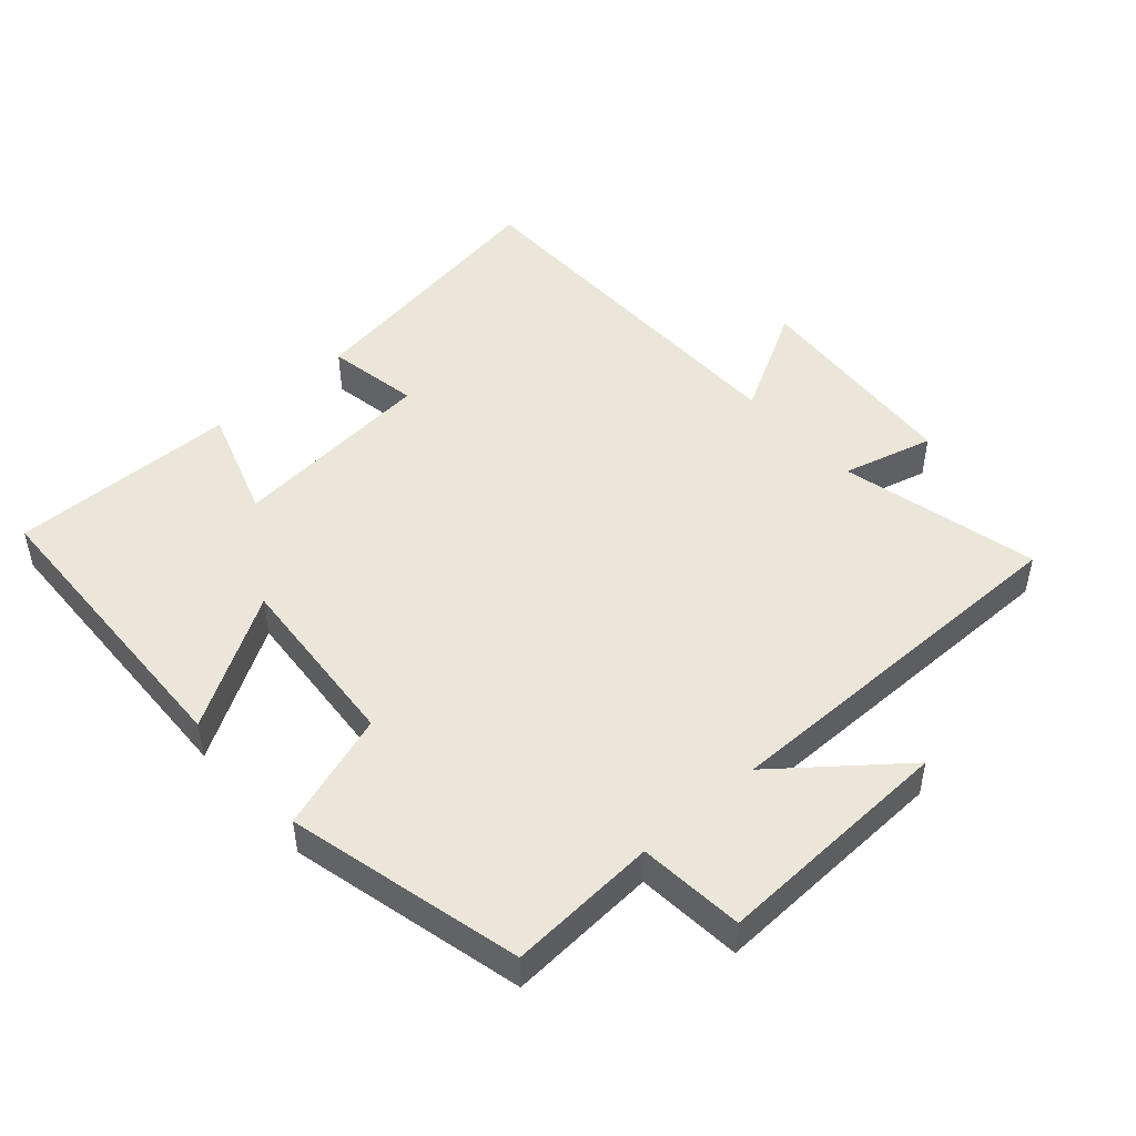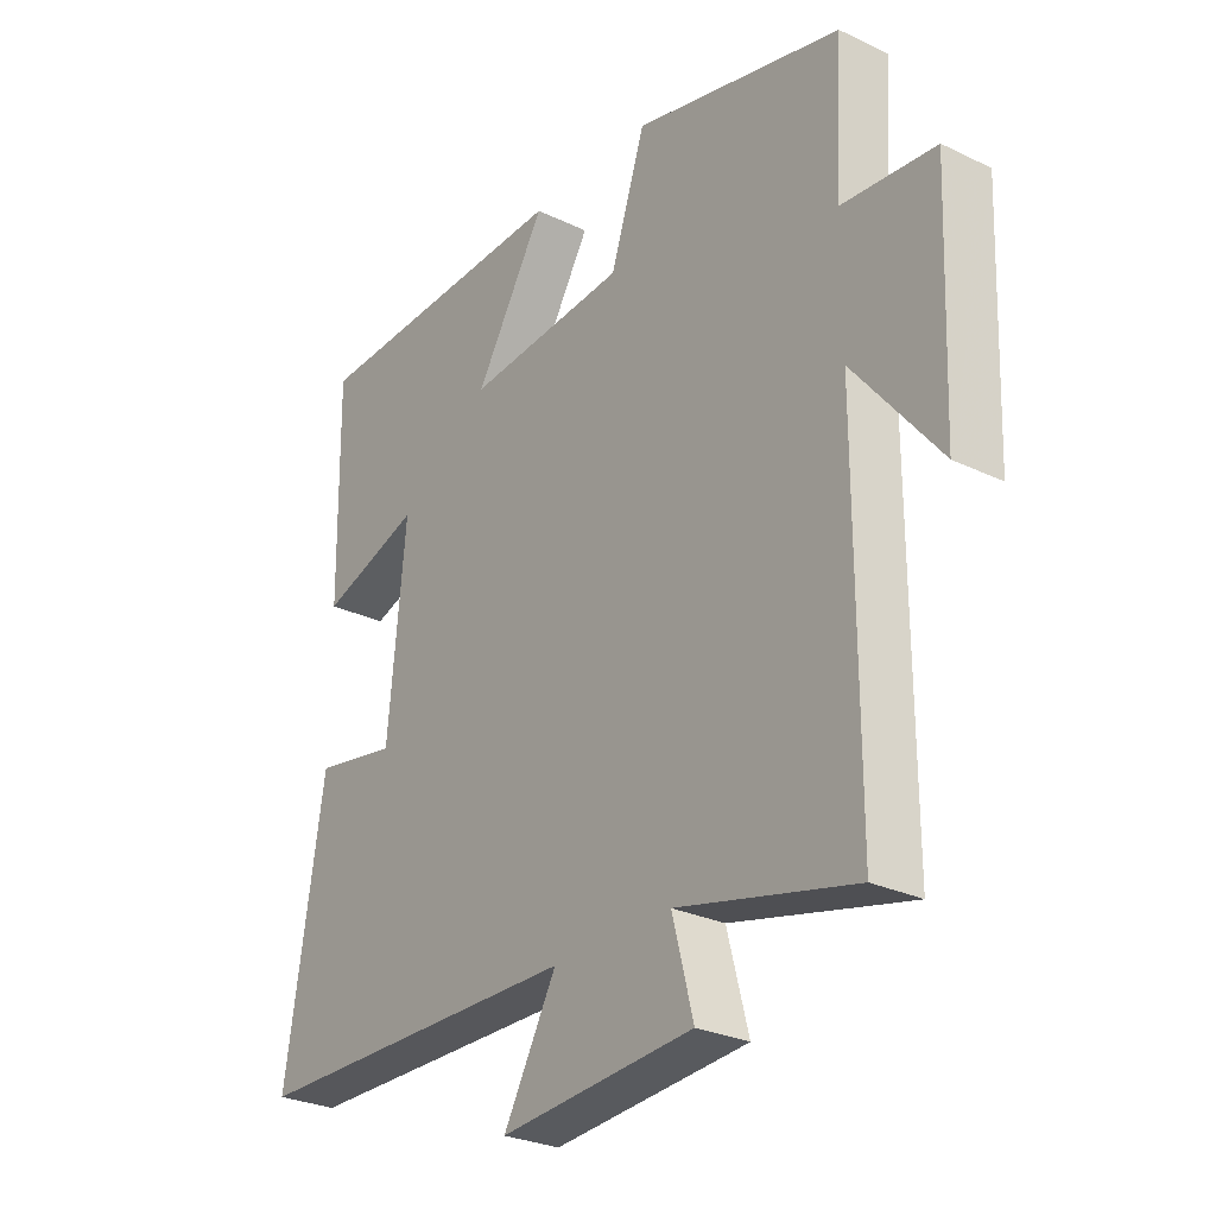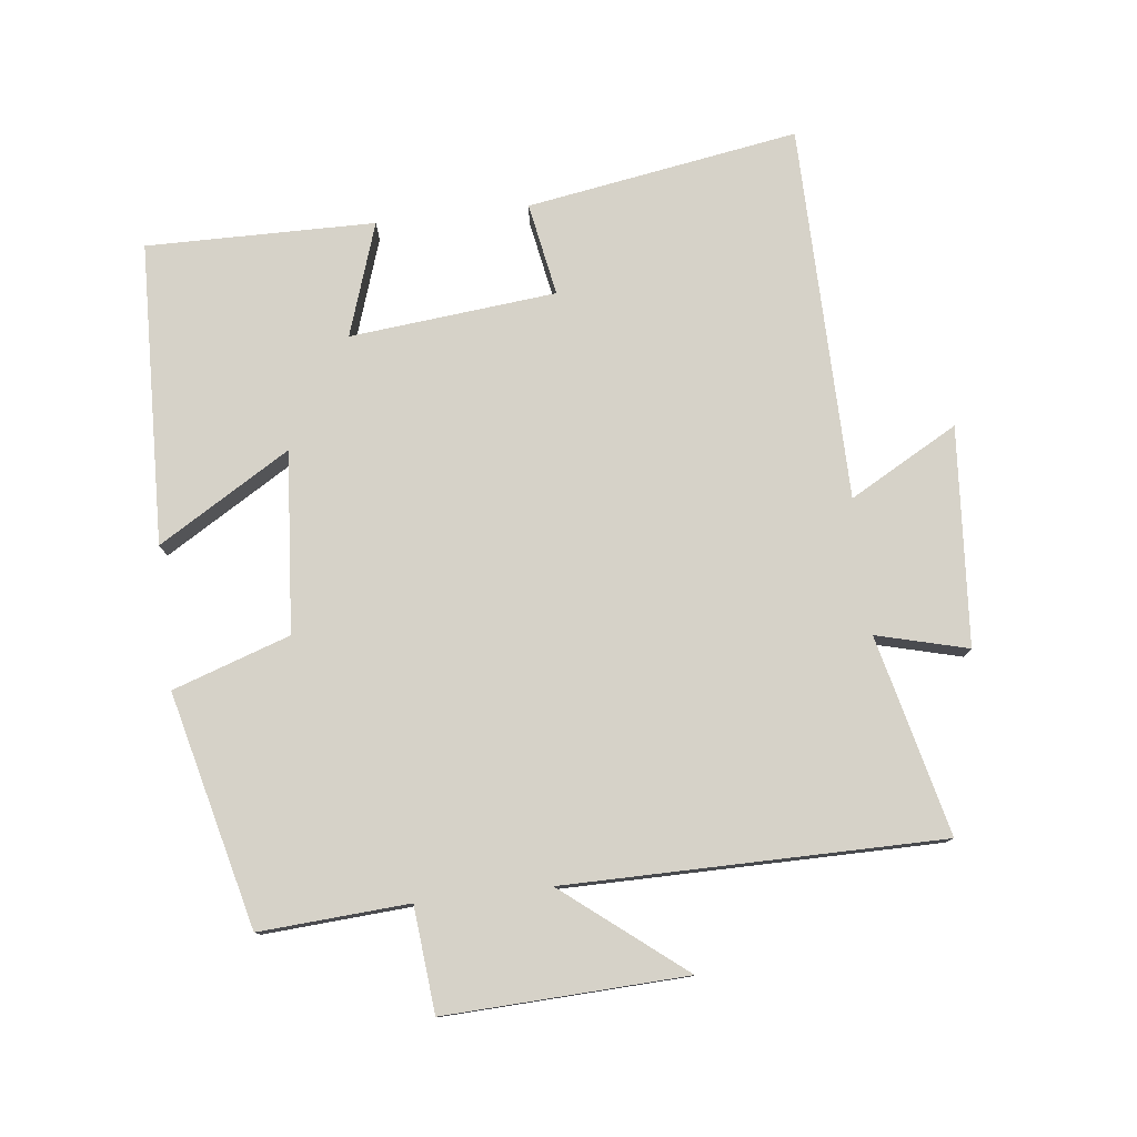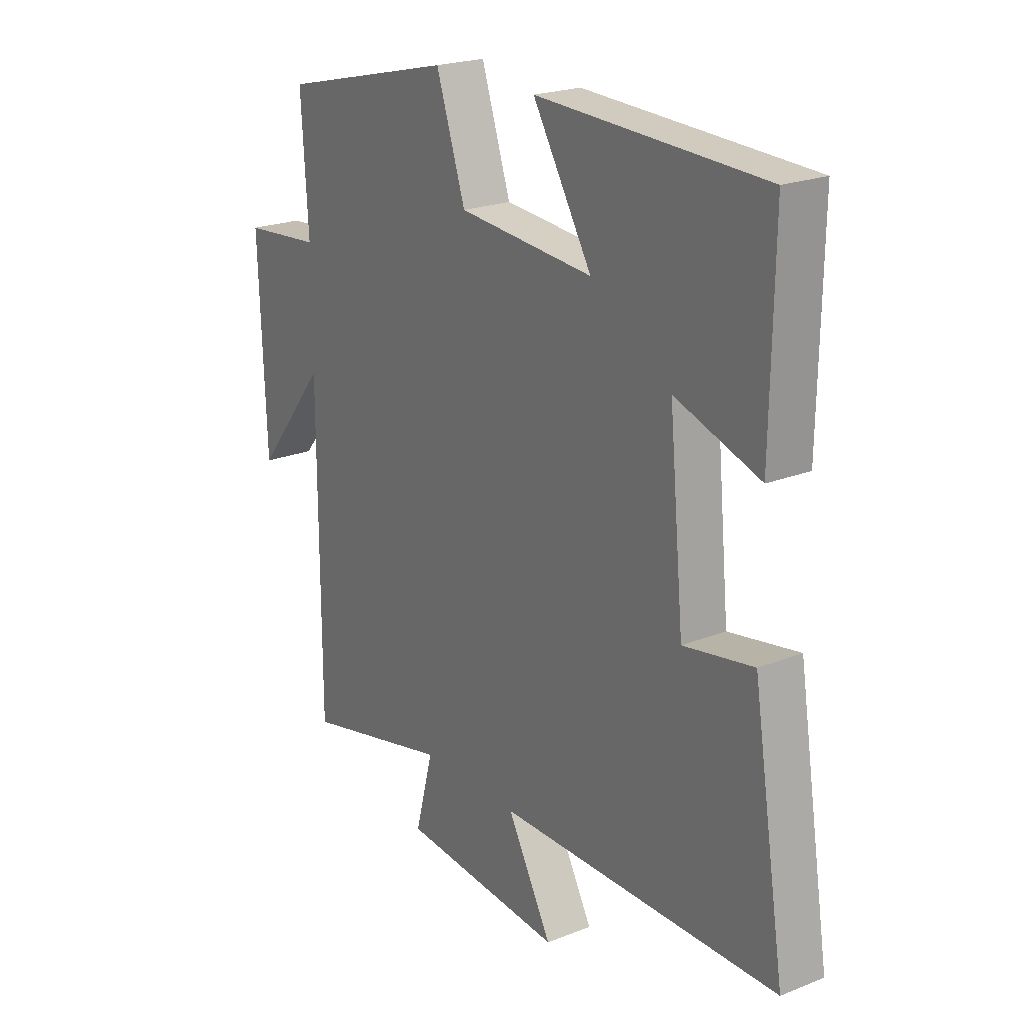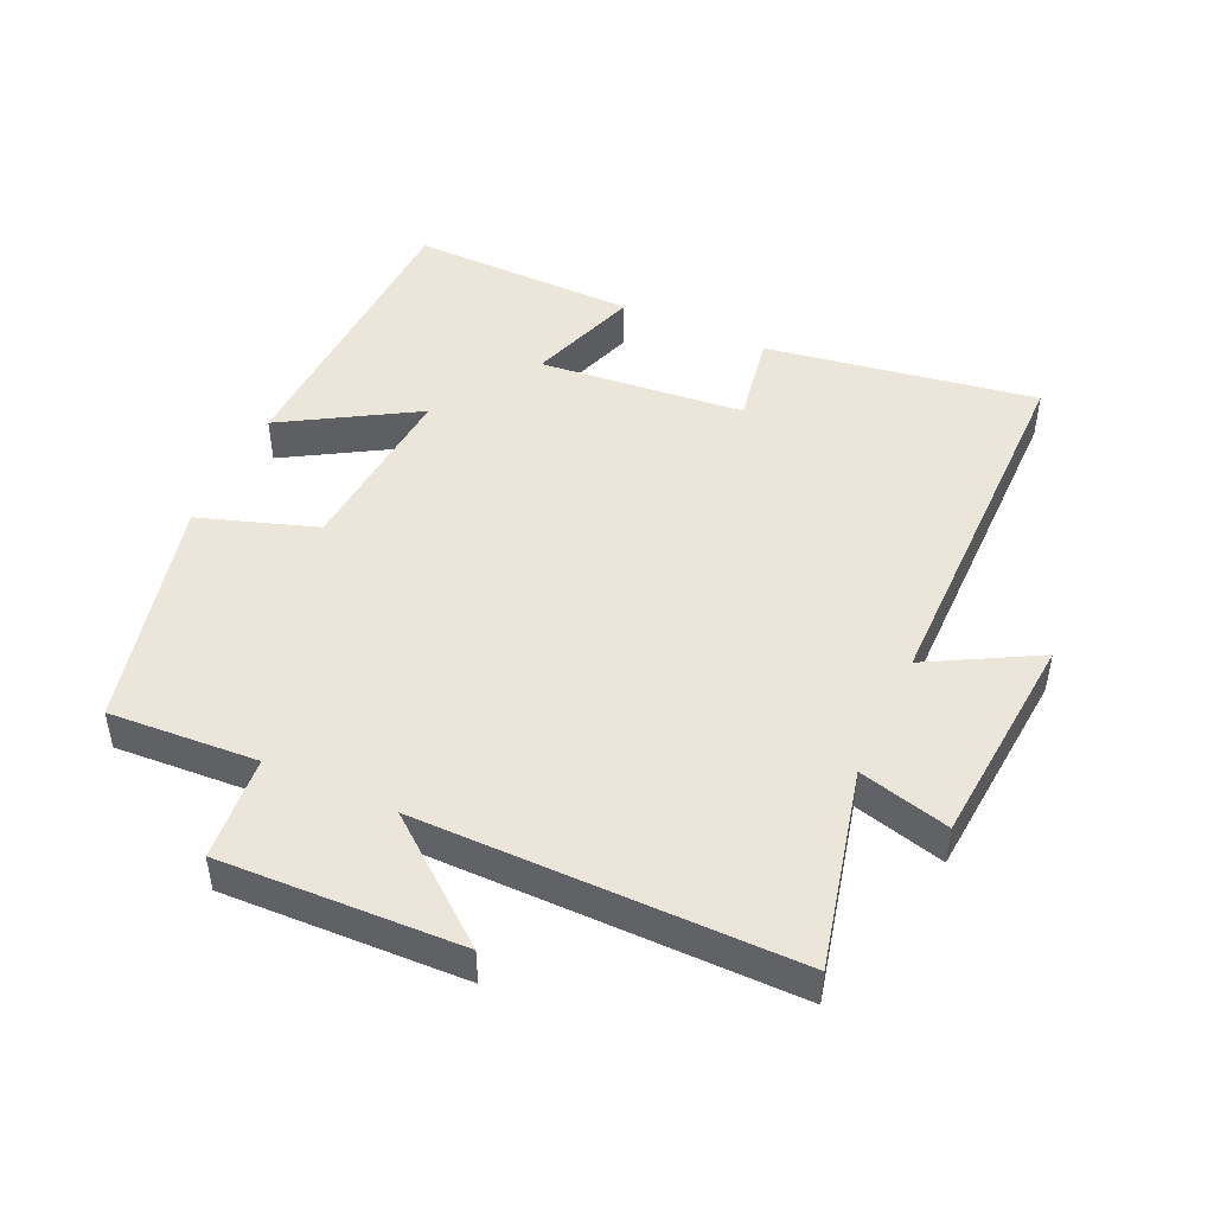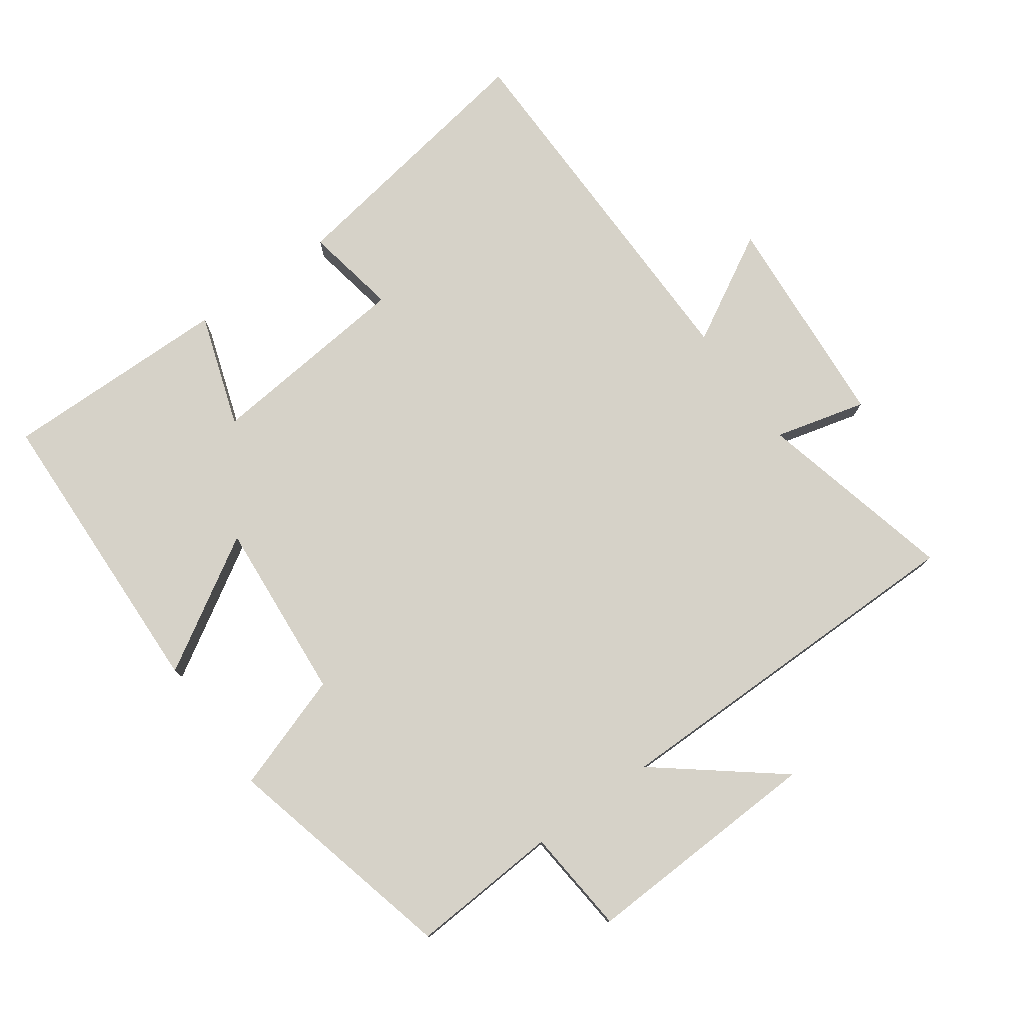
<metadata>
{"format":"obj","ext":"obj","renderer":"f3d","projection":"perspective","resolution":1024,"background":"white","views":[{"elev":48.2,"azim":48.4,"up":"+Y"},{"elev":-27.7,"azim":53.7,"up":"+Z"},{"elev":78.2,"azim":83.2,"up":"+Y"},{"elev":21.9,"azim":-124.8,"up":"+Z"},{"elev":47.0,"azim":114.7,"up":"+Y"},{"elev":77.5,"azim":54.2,"up":"+Y"}]}
</metadata>
<code>
v -0.566 0.07 -0.495
v -0.5 0.07 -0.087
v -0.36 0.07 -0.112
v -0.33 0.07 0.198
v -0.5 0.07 0.141
v -0.505 0.07 0.484
v -0.05 0.07 0.5
v -0.169 0.07 0.302
v 0.103 0.07 0.324
v 0.162 0.07 0.5
v 0.514 0.07 0.414
v 0.5 0.07 0.19
v 0.658 0.07 0.176
v 0.644 0.07 -0.186
v 0.5 0.07 -0.006
v 0.5 0.07 -0.571
v 0.201 0.07 -0.5
v 0.237 0.07 -0.637
v -0.091 0.07 -0.663
v -0.001 0.07 -0.5
v -0.566 0 -0.495
v -0.5 0 -0.087
v -0.36 0 -0.112
v -0.33 0 0.198
v -0.5 0 0.141
v -0.505 0 0.484
v -0.05 0 0.5
v -0.169 0 0.302
v 0.103 0 0.324
v 0.162 0 0.5
v 0.514 0 0.414
v 0.5 0 0.19
v 0.658 0 0.176
v 0.644 0 -0.186
v 0.5 0 -0.006
v 0.5 0 -0.571
v 0.201 0 -0.5
v 0.237 0 -0.637
v -0.091 0 -0.663
v -0.001 0 -0.5
f 17 18 19 20
f 1 2 3
f 20 1 3
f 17 20 3
f 17 3 4
f 16 17 4
f 15 16 4
f 12 13 14 15
f 12 15 4
f 9 10 11 12
f 8 9 12 4
f 6 7 8
f 5 6 8
f 4 5 8
f 40 39 38 37
f 23 22 21
f 23 21 40
f 23 40 37
f 24 23 37
f 24 37 36
f 24 36 35
f 35 34 33 32
f 24 35 32
f 32 31 30 29
f 24 32 29 28
f 28 27 26
f 28 26 25
f 28 25 24
f 1 21 22 2
f 2 22 23 3
f 3 23 24 4
f 4 24 25 5
f 5 25 26 6
f 6 26 27 7
f 7 27 28 8
f 8 28 29 9
f 9 29 30 10
f 10 30 31 11
f 11 31 32 12
f 12 32 33 13
f 13 33 34 14
f 14 34 35 15
f 15 35 36 16
f 16 36 37 17
f 17 37 38 18
f 18 38 39 19
f 19 39 40 20
f 20 40 21 1

</code>
